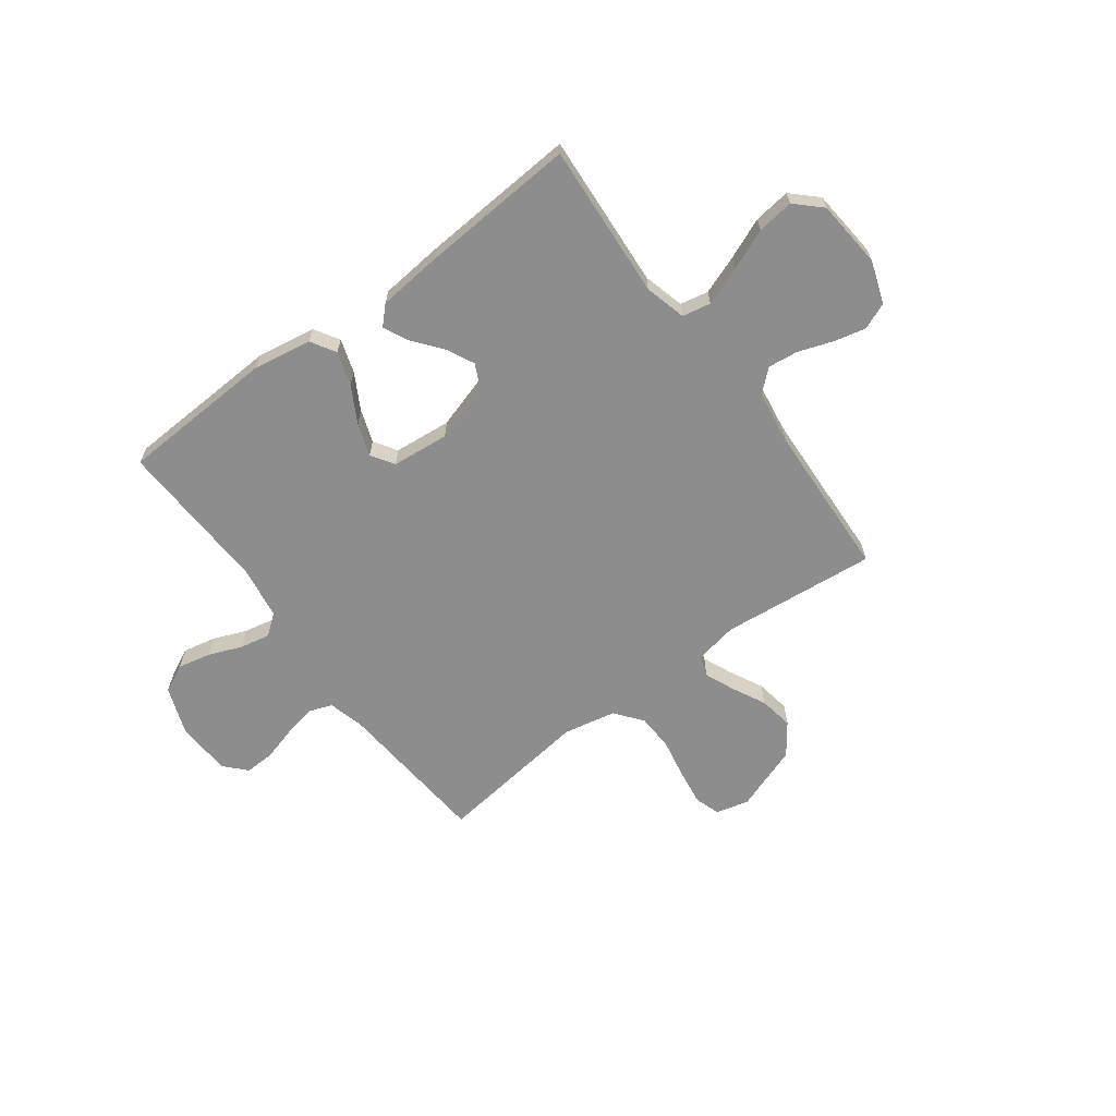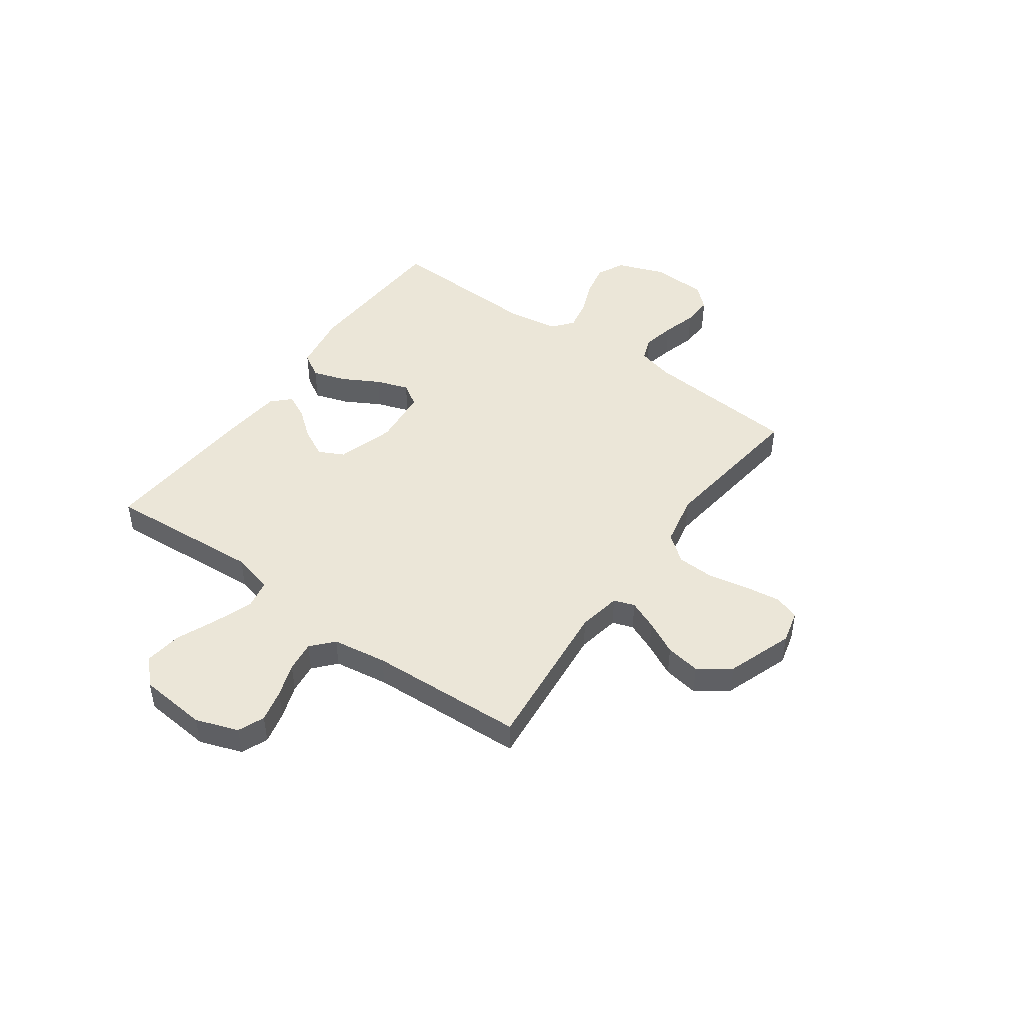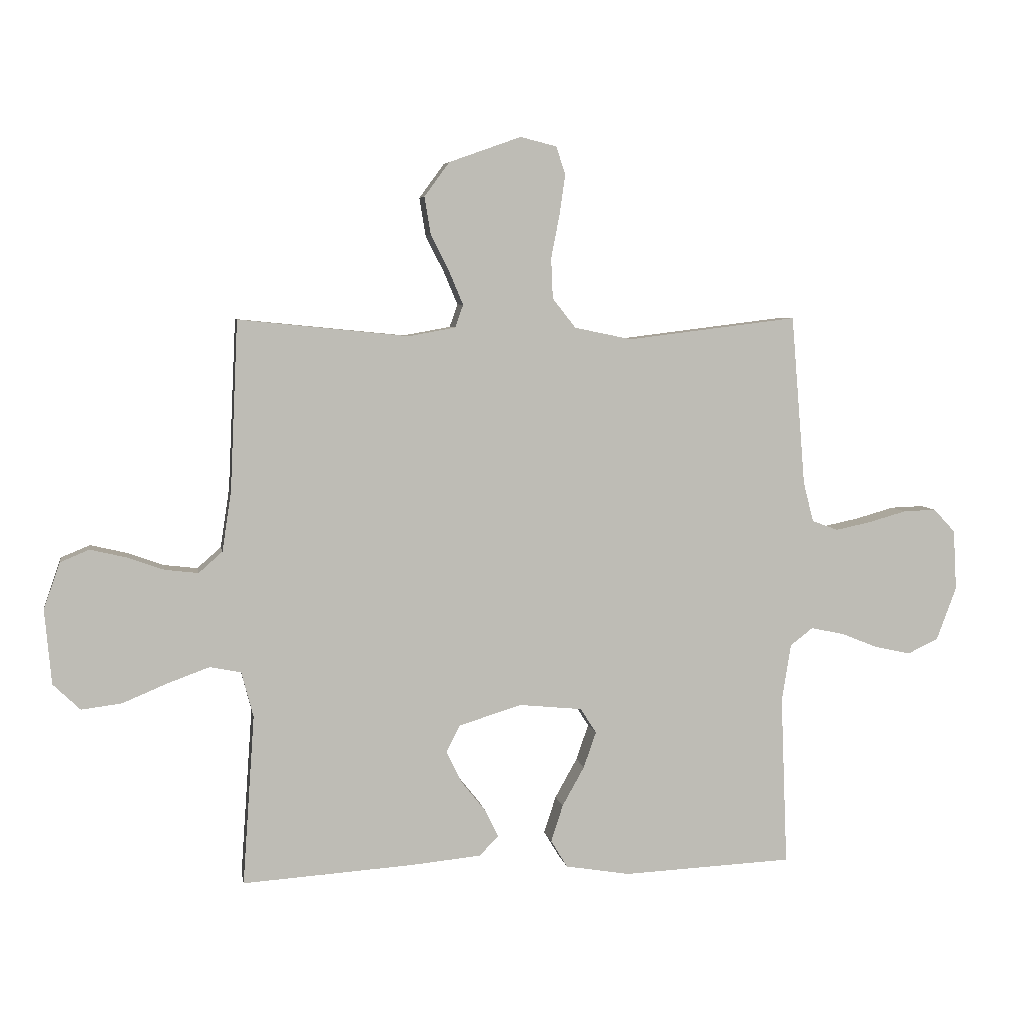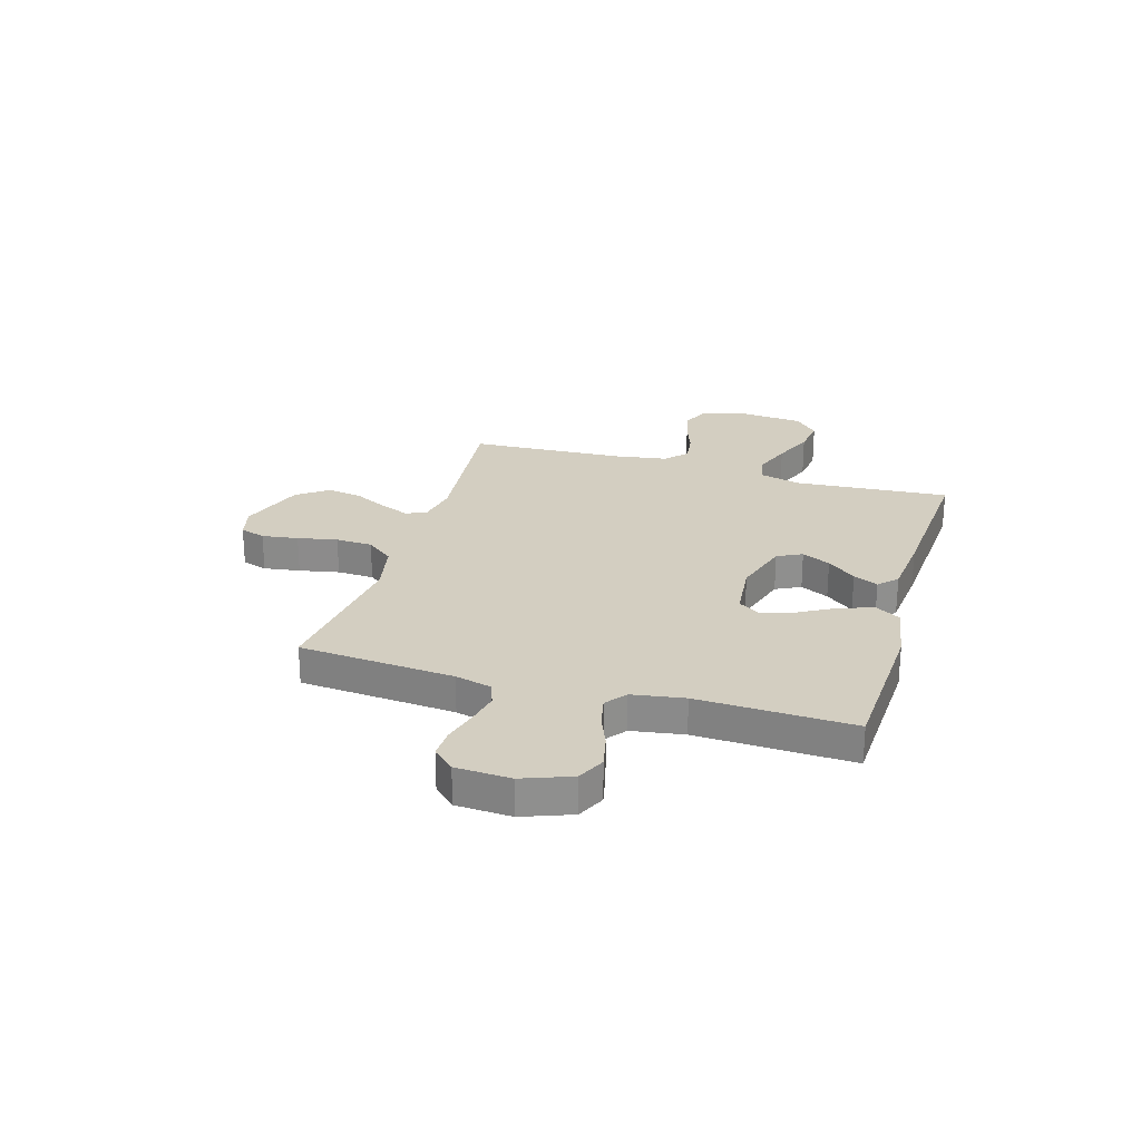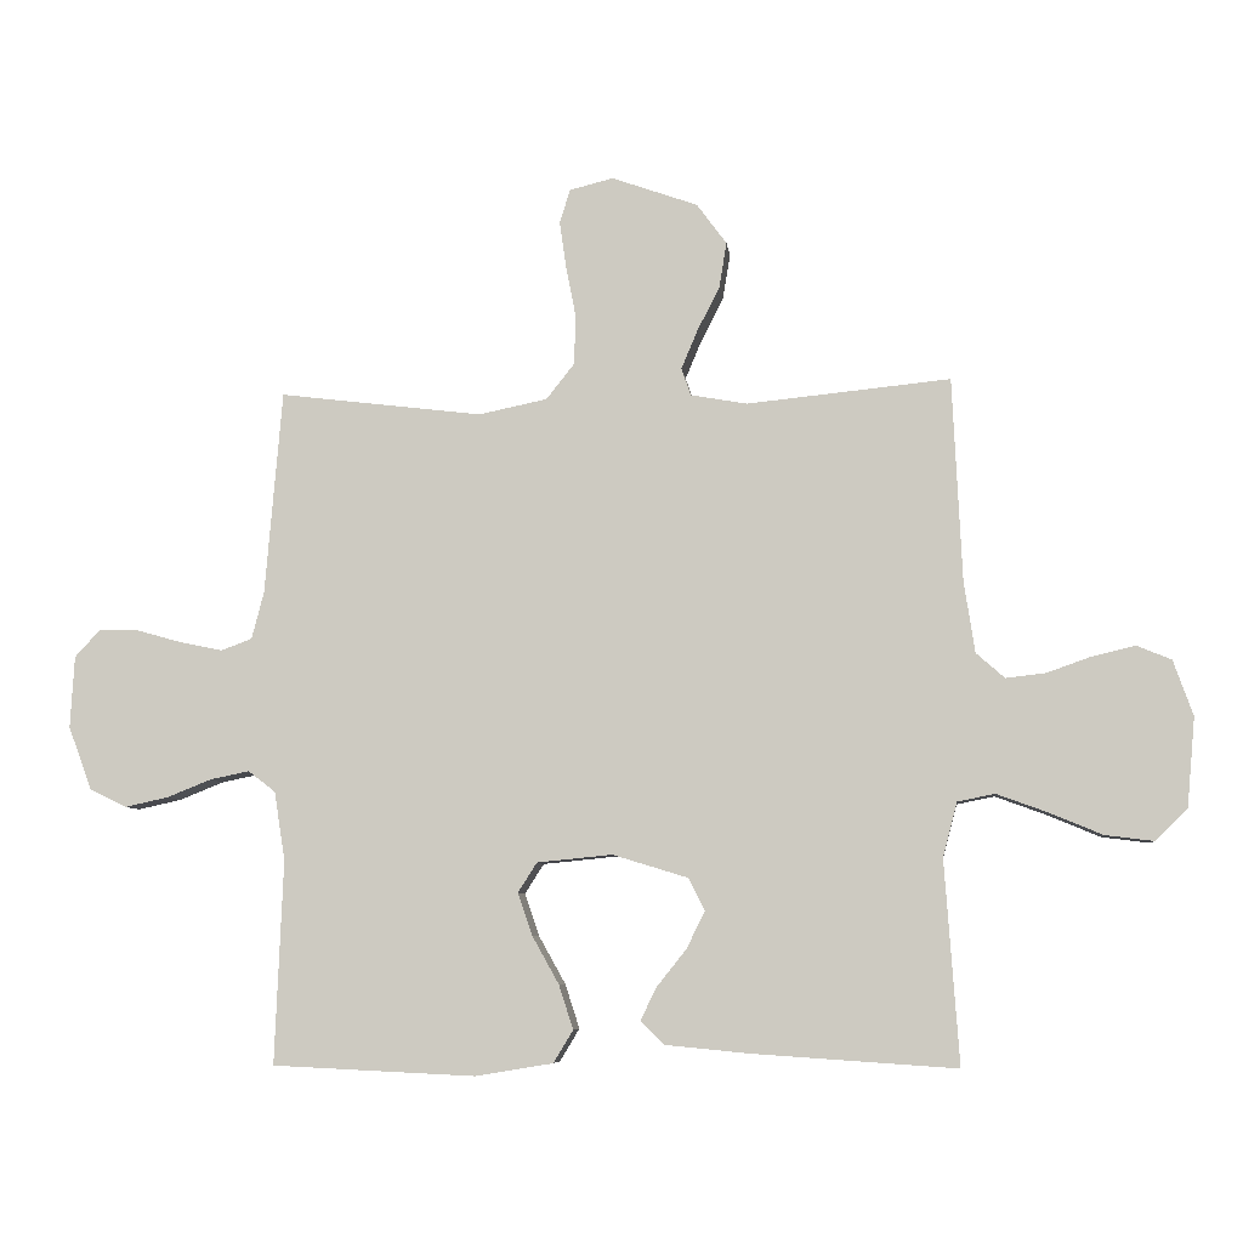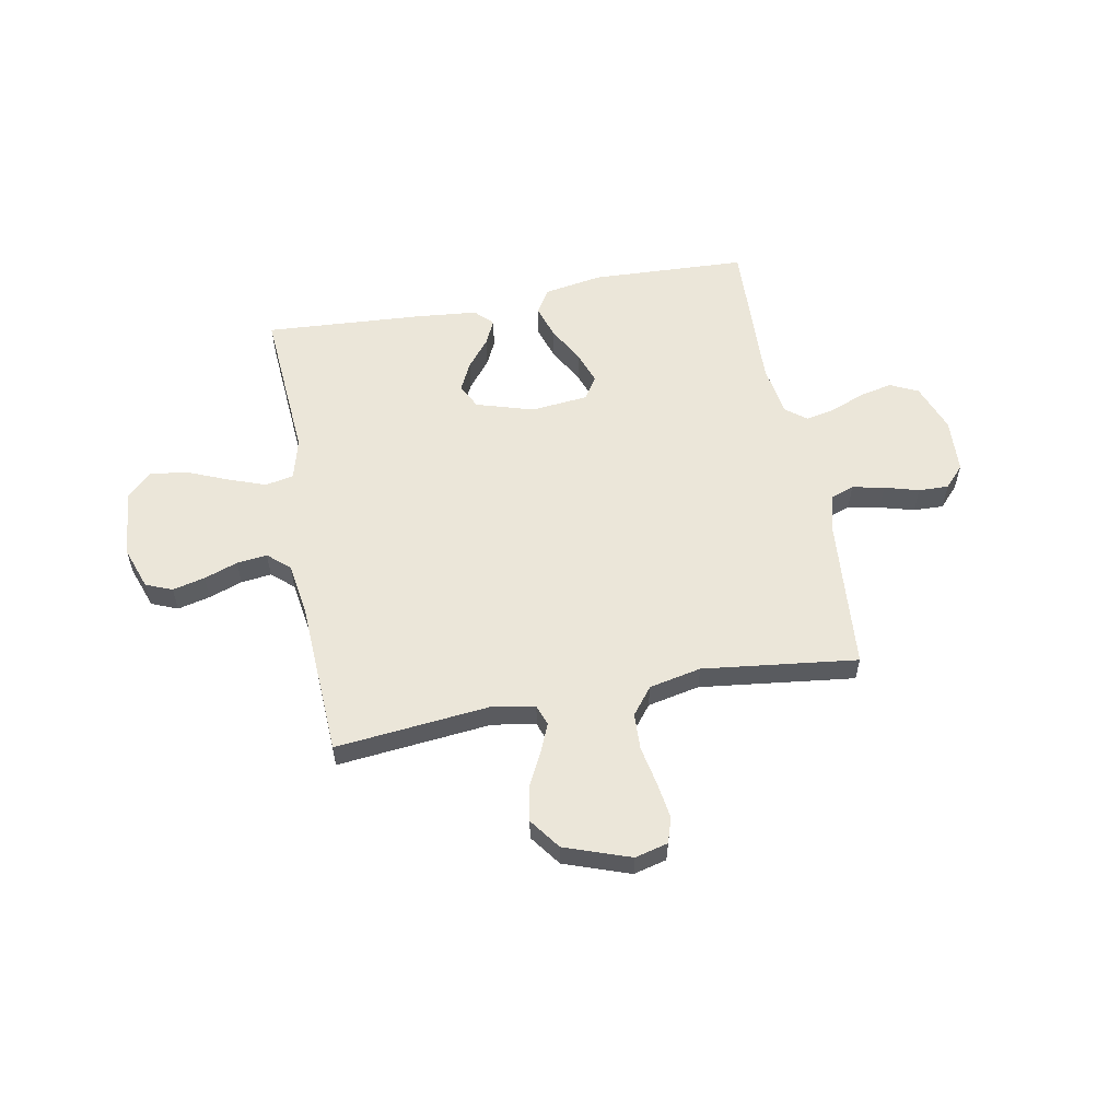
<metadata>
{"format":"obj","ext":"obj","renderer":"f3d","projection":"perspective","resolution":1024,"background":"white","views":[{"elev":-64.7,"azim":-143.3,"up":"+Y"},{"elev":46.5,"azim":-54.3,"up":"+Y"},{"elev":5.7,"azim":-9.7,"up":"+Z"},{"elev":25.2,"azim":106.4,"up":"+Y"},{"elev":-6.9,"azim":-173.4,"up":"+Z"},{"elev":57.1,"azim":-10.7,"up":"+Y"}]}
</metadata>
<code>
v -0.5 0.07 -0.5
v -0.479 0.07 -0.2
v -0.5 0.07 -0.12
v -0.555 0.07 -0.109
v -0.629 0.07 -0.136
v -0.708 0.07 -0.169
v -0.779 0.07 -0.178
v -0.827 0.07 -0.132
v -0.839 0.07 0
v -0.81 0.07 0.082
v -0.759 0.07 0.103
v -0.696 0.07 0.088
v -0.631 0.07 0.065
v -0.572 0.07 0.058
v -0.53 0.07 0.095
v -0.514 0.07 0.2
v -0.5 0.07 0.5
v -0.2 0.07 0.47
v -0.117 0.07 0.485
v -0.103 0.07 0.525
v -0.127 0.07 0.582
v -0.16 0.07 0.647
v -0.171 0.07 0.714
v -0.127 0.07 0.774
v 0 0.07 0.819
v 0.064 0.07 0.803
v 0.08 0.07 0.754
v 0.07 0.07 0.684
v 0.055 0.07 0.607
v 0.058 0.07 0.536
v 0.099 0.07 0.484
v 0.2 0.07 0.463
v 0.5 0.07 0.5
v 0.525 0.07 0.2
v 0.543 0.07 0.13
v 0.589 0.07 0.113
v 0.651 0.07 0.126
v 0.718 0.07 0.145
v 0.776 0.07 0.147
v 0.814 0.07 0.106
v 0.82 0.07 0
v 0.785 0.07 -0.094
v 0.731 0.07 -0.12
v 0.667 0.07 -0.106
v 0.602 0.07 -0.08
v 0.544 0.07 -0.068
v 0.504 0.07 -0.099
v 0.488 0.07 -0.2
v 0.5 0.07 -0.5
v 0.2 0.07 -0.514
v 0.086 0.07 -0.495
v 0.057 0.07 -0.447
v 0.078 0.07 -0.382
v 0.117 0.07 -0.312
v 0.139 0.07 -0.249
v 0.111 0.07 -0.205
v 0 0.07 -0.194
v -0.111 0.07 -0.228
v -0.135 0.07 -0.276
v -0.108 0.07 -0.331
v -0.064 0.07 -0.386
v -0.041 0.07 -0.434
v -0.075 0.07 -0.468
v -0.2 0.07 -0.48
v -0.5 0 -0.5
v -0.479 0 -0.2
v -0.5 0 -0.12
v -0.555 0 -0.109
v -0.629 0 -0.136
v -0.708 0 -0.169
v -0.779 0 -0.178
v -0.827 0 -0.132
v -0.839 0 0
v -0.81 0 0.082
v -0.759 0 0.103
v -0.696 0 0.088
v -0.631 0 0.065
v -0.572 0 0.058
v -0.53 0 0.095
v -0.514 0 0.2
v -0.5 0 0.5
v -0.2 0 0.47
v -0.117 0 0.485
v -0.103 0 0.525
v -0.127 0 0.582
v -0.16 0 0.647
v -0.171 0 0.714
v -0.127 0 0.774
v 0 0 0.819
v 0.064 0 0.803
v 0.08 0 0.754
v 0.07 0 0.684
v 0.055 0 0.607
v 0.058 0 0.536
v 0.099 0 0.484
v 0.2 0 0.463
v 0.5 0 0.5
v 0.525 0 0.2
v 0.543 0 0.13
v 0.589 0 0.113
v 0.651 0 0.126
v 0.718 0 0.145
v 0.776 0 0.147
v 0.814 0 0.106
v 0.82 0 0
v 0.785 0 -0.094
v 0.731 0 -0.12
v 0.667 0 -0.106
v 0.602 0 -0.08
v 0.544 0 -0.068
v 0.504 0 -0.099
v 0.488 0 -0.2
v 0.5 0 -0.5
v 0.2 0 -0.514
v 0.086 0 -0.495
v 0.057 0 -0.447
v 0.078 0 -0.382
v 0.117 0 -0.312
v 0.139 0 -0.249
v 0.111 0 -0.205
v 0 0 -0.194
v -0.111 0 -0.228
v -0.135 0 -0.276
v -0.108 0 -0.331
v -0.064 0 -0.386
v -0.041 0 -0.434
v -0.075 0 -0.468
v -0.2 0 -0.48
f 64 1 2
f 63 64 2
f 62 63 2
f 61 62 2
f 60 61 2
f 59 60 2 3
f 58 59 3
f 57 58 3
f 56 57 3 4
f 52 53 54
f 51 52 54
f 50 51 54
f 49 50 54
f 48 49 54
f 47 48 54 55
f 46 47 55 56
f 43 44 45
f 42 43 45
f 41 42 45
f 40 41 45
f 39 40 45
f 38 39 45
f 37 38 45
f 36 37 45 46
f 46 56 4
f 36 46 4
f 35 36 4
f 32 33 34
f 34 35 4
f 32 34 4
f 31 32 4
f 27 28 29
f 26 27 29
f 25 26 29
f 24 25 29
f 23 24 29
f 22 23 29
f 21 22 29
f 20 21 29 30
f 19 20 30 31
f 16 17 18
f 19 31 4
f 18 19 4
f 16 18 4
f 15 16 4
f 11 12 13
f 10 11 13
f 9 10 13
f 8 9 13
f 7 8 13
f 6 7 13
f 5 6 13
f 5 13 14
f 4 5 14 15
f 66 65 128
f 66 128 127
f 66 127 126
f 66 126 125
f 66 125 124
f 67 66 124 123
f 67 123 122
f 67 122 121
f 68 67 121 120
f 118 117 116
f 118 116 115
f 118 115 114
f 118 114 113
f 118 113 112
f 119 118 112 111
f 120 119 111 110
f 109 108 107
f 109 107 106
f 109 106 105
f 109 105 104
f 109 104 103
f 109 103 102
f 109 102 101
f 110 109 101 100
f 68 120 110
f 68 110 100
f 68 100 99
f 98 97 96
f 68 99 98
f 68 98 96
f 68 96 95
f 93 92 91
f 93 91 90
f 93 90 89
f 93 89 88
f 93 88 87
f 93 87 86
f 93 86 85
f 94 93 85 84
f 95 94 84 83
f 82 81 80
f 68 95 83
f 68 83 82
f 68 82 80
f 68 80 79
f 77 76 75
f 77 75 74
f 77 74 73
f 77 73 72
f 77 72 71
f 77 71 70
f 77 70 69
f 78 77 69
f 79 78 69 68
f 1 65 66 2
f 2 66 67 3
f 3 67 68 4
f 4 68 69 5
f 5 69 70 6
f 6 70 71 7
f 7 71 72 8
f 8 72 73 9
f 9 73 74 10
f 10 74 75 11
f 11 75 76 12
f 12 76 77 13
f 13 77 78 14
f 14 78 79 15
f 15 79 80 16
f 16 80 81 17
f 17 81 82 18
f 18 82 83 19
f 19 83 84 20
f 20 84 85 21
f 21 85 86 22
f 22 86 87 23
f 23 87 88 24
f 24 88 89 25
f 25 89 90 26
f 26 90 91 27
f 27 91 92 28
f 28 92 93 29
f 29 93 94 30
f 30 94 95 31
f 31 95 96 32
f 32 96 97 33
f 33 97 98 34
f 34 98 99 35
f 35 99 100 36
f 36 100 101 37
f 37 101 102 38
f 38 102 103 39
f 39 103 104 40
f 40 104 105 41
f 41 105 106 42
f 42 106 107 43
f 43 107 108 44
f 44 108 109 45
f 45 109 110 46
f 46 110 111 47
f 47 111 112 48
f 48 112 113 49
f 49 113 114 50
f 50 114 115 51
f 51 115 116 52
f 52 116 117 53
f 53 117 118 54
f 54 118 119 55
f 55 119 120 56
f 56 120 121 57
f 57 121 122 58
f 58 122 123 59
f 59 123 124 60
f 60 124 125 61
f 61 125 126 62
f 62 126 127 63
f 63 127 128 64
f 64 128 65 1

</code>
